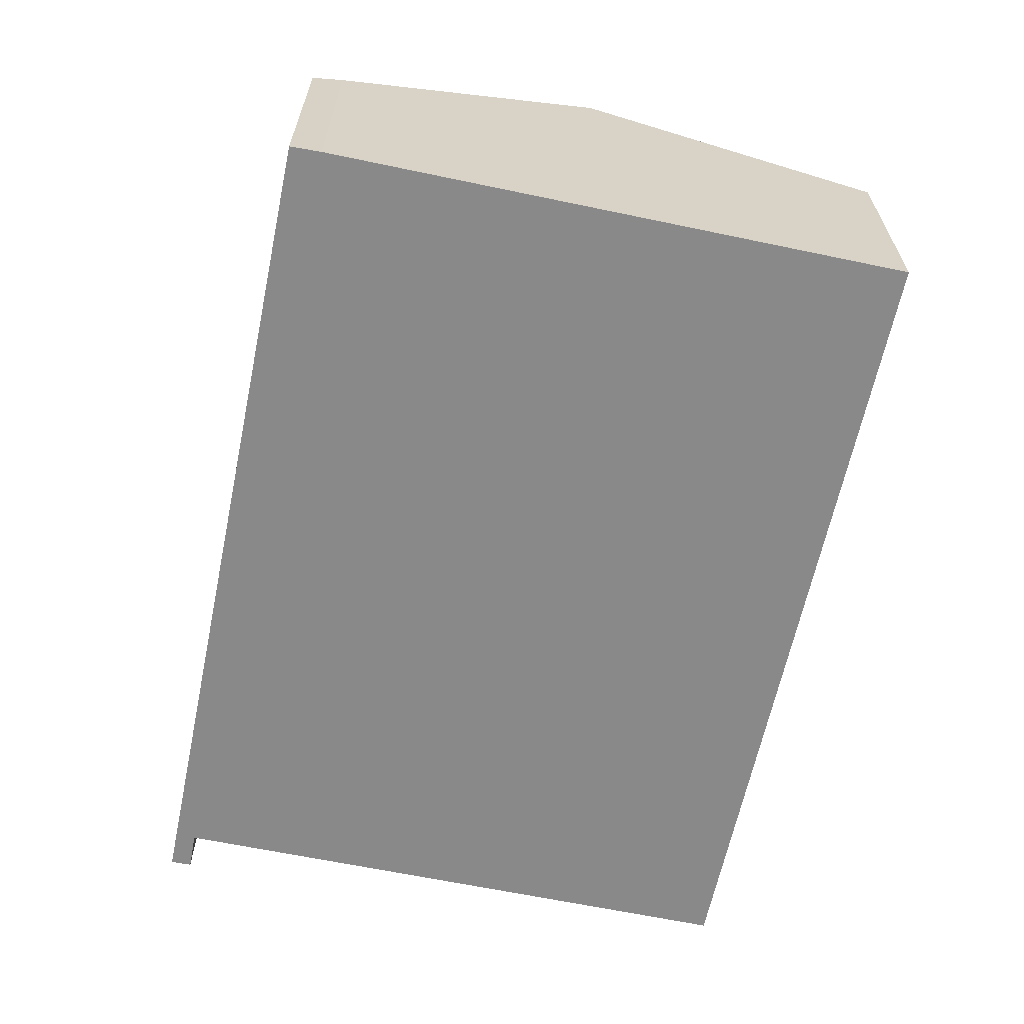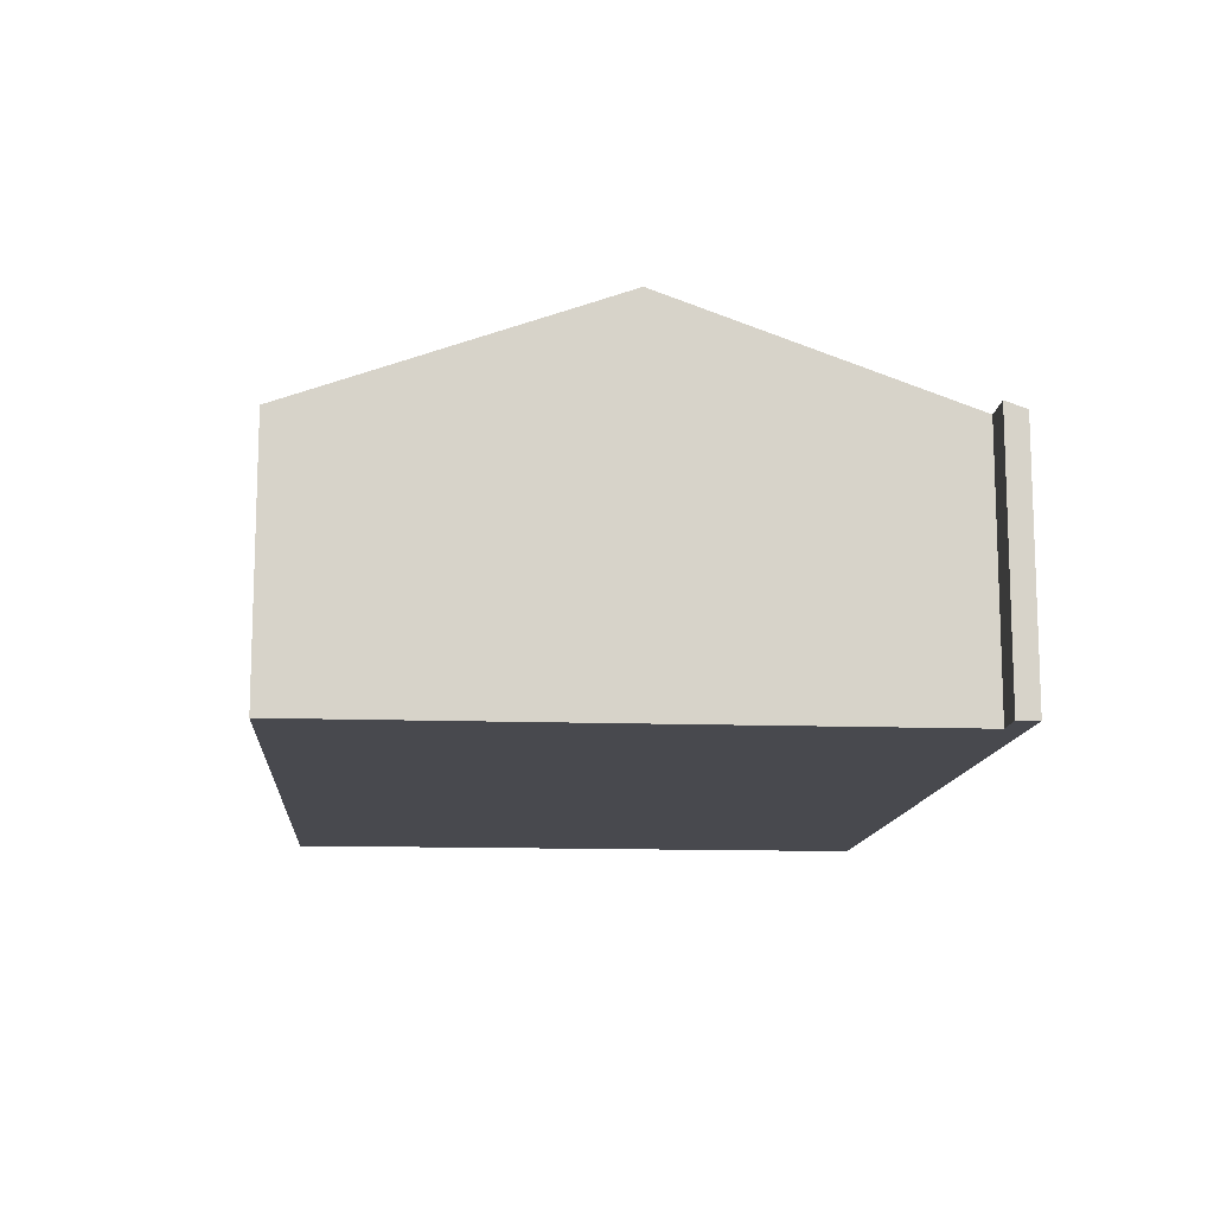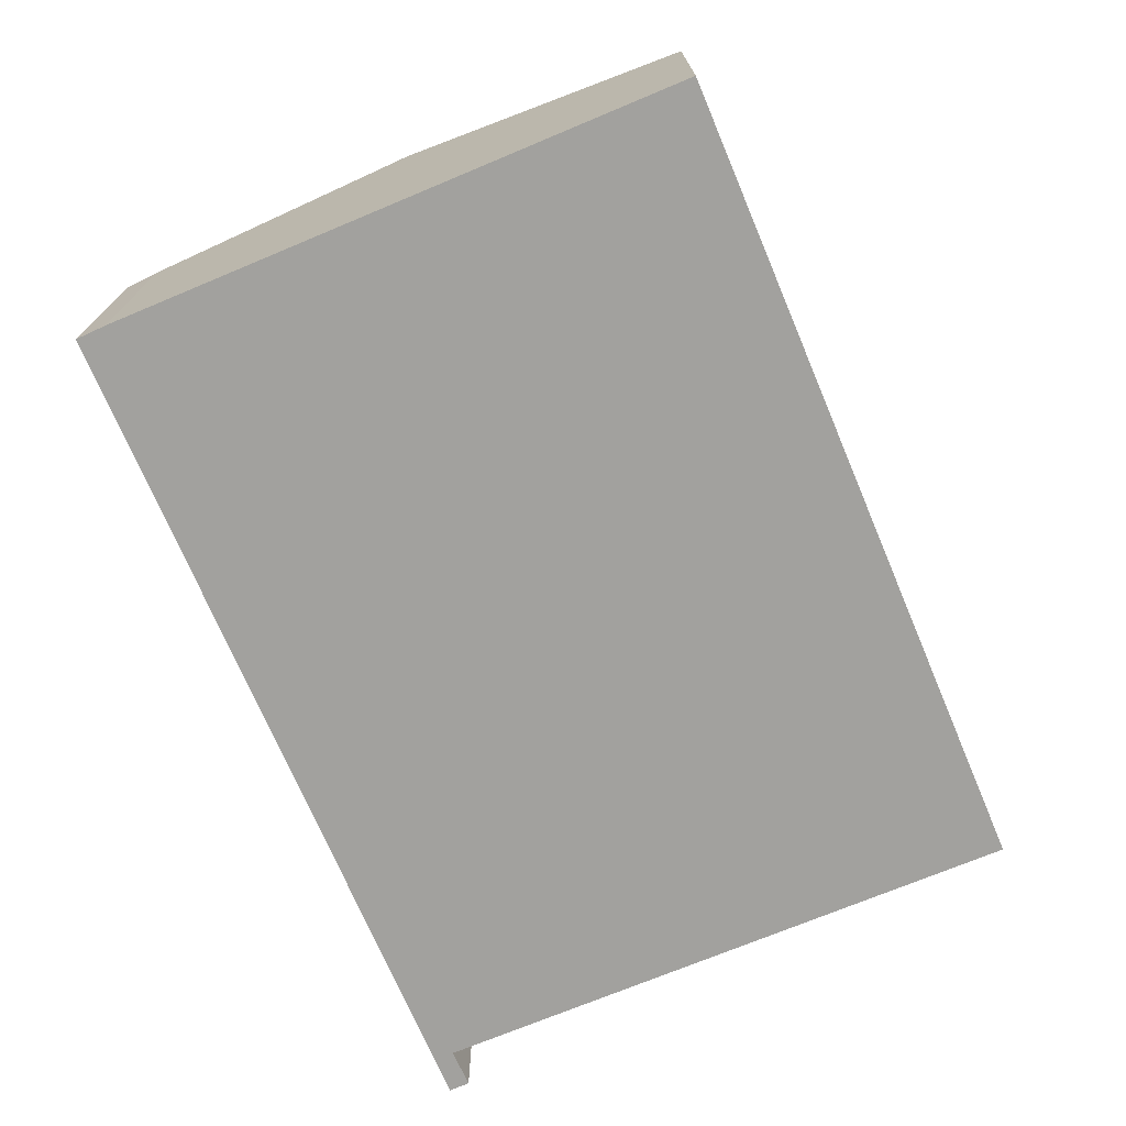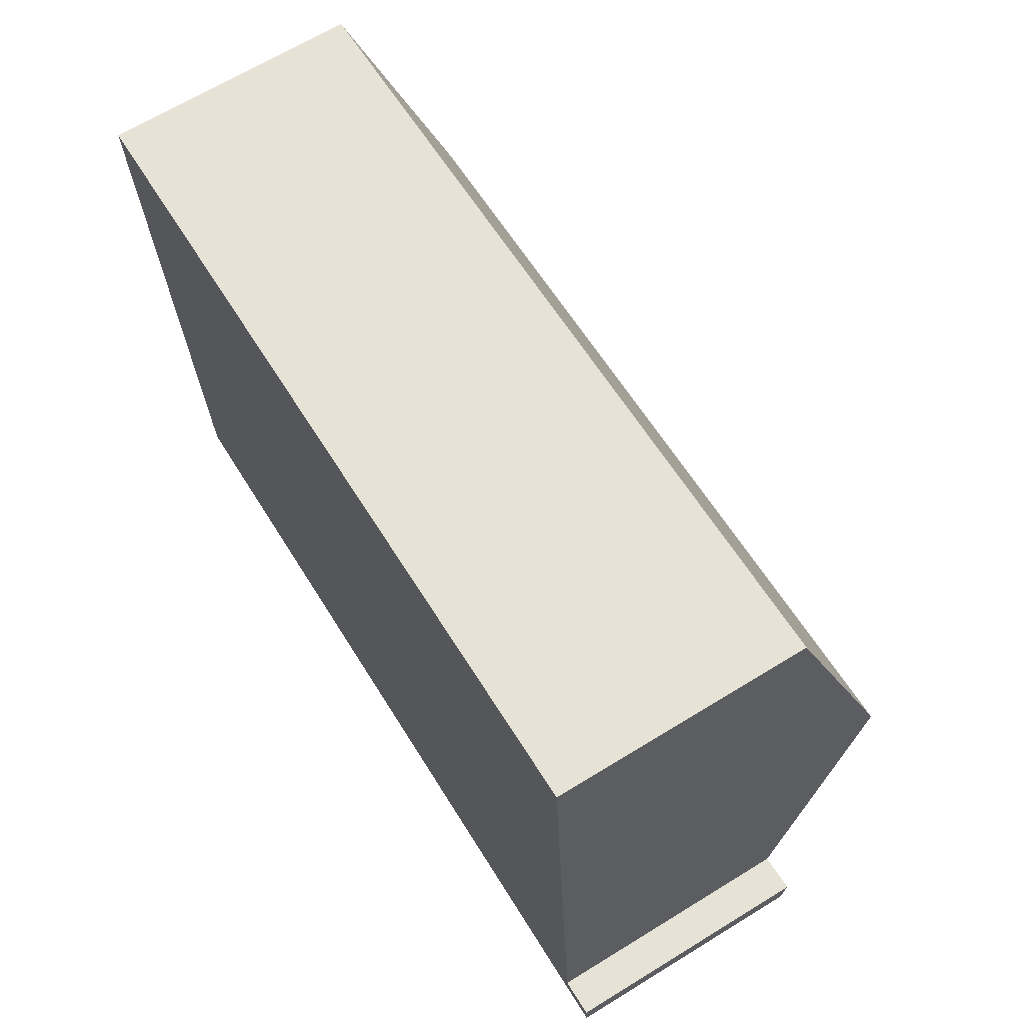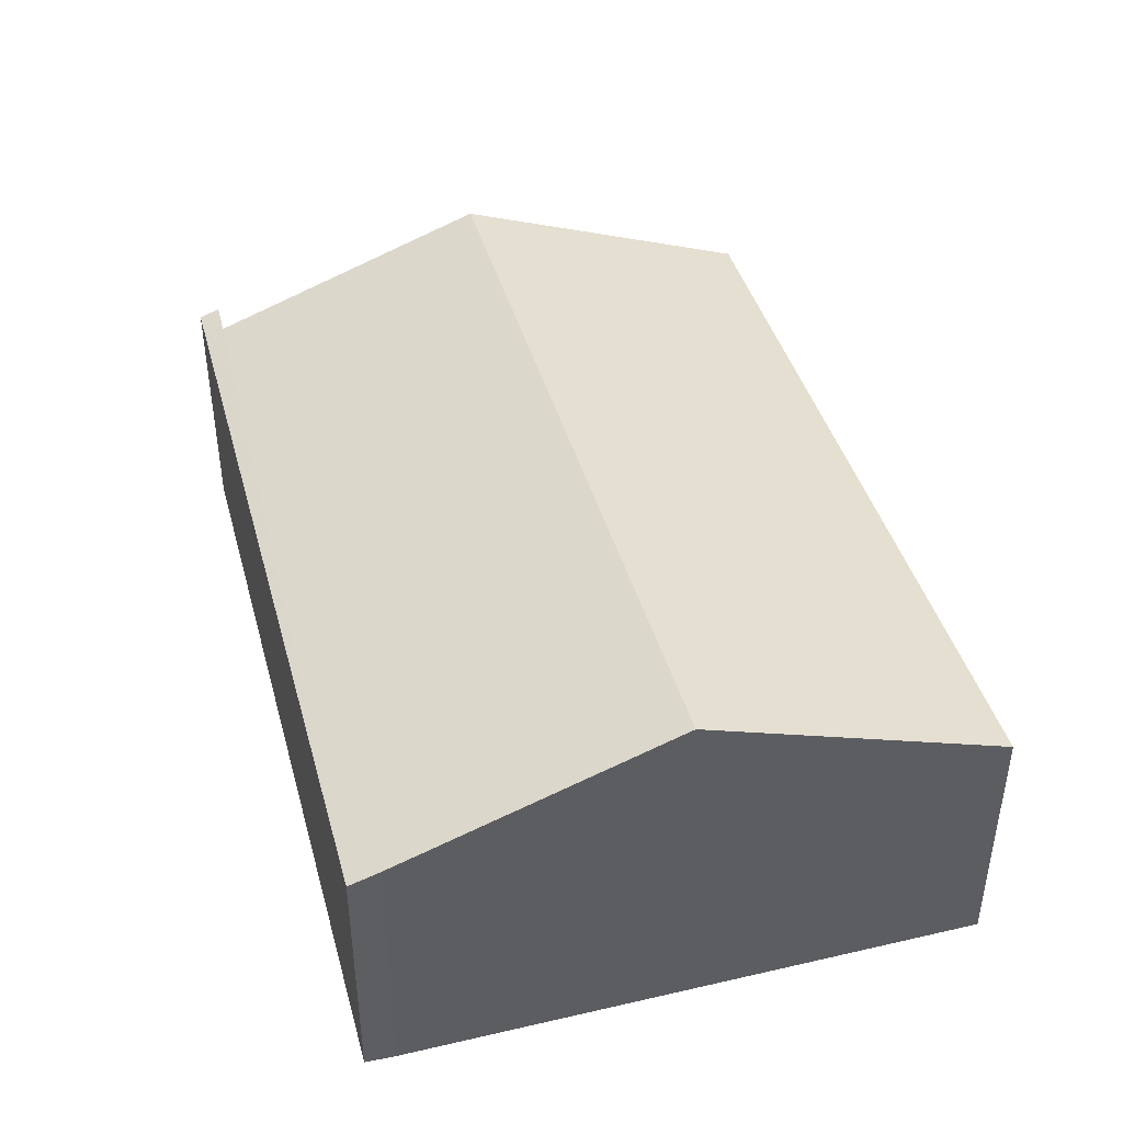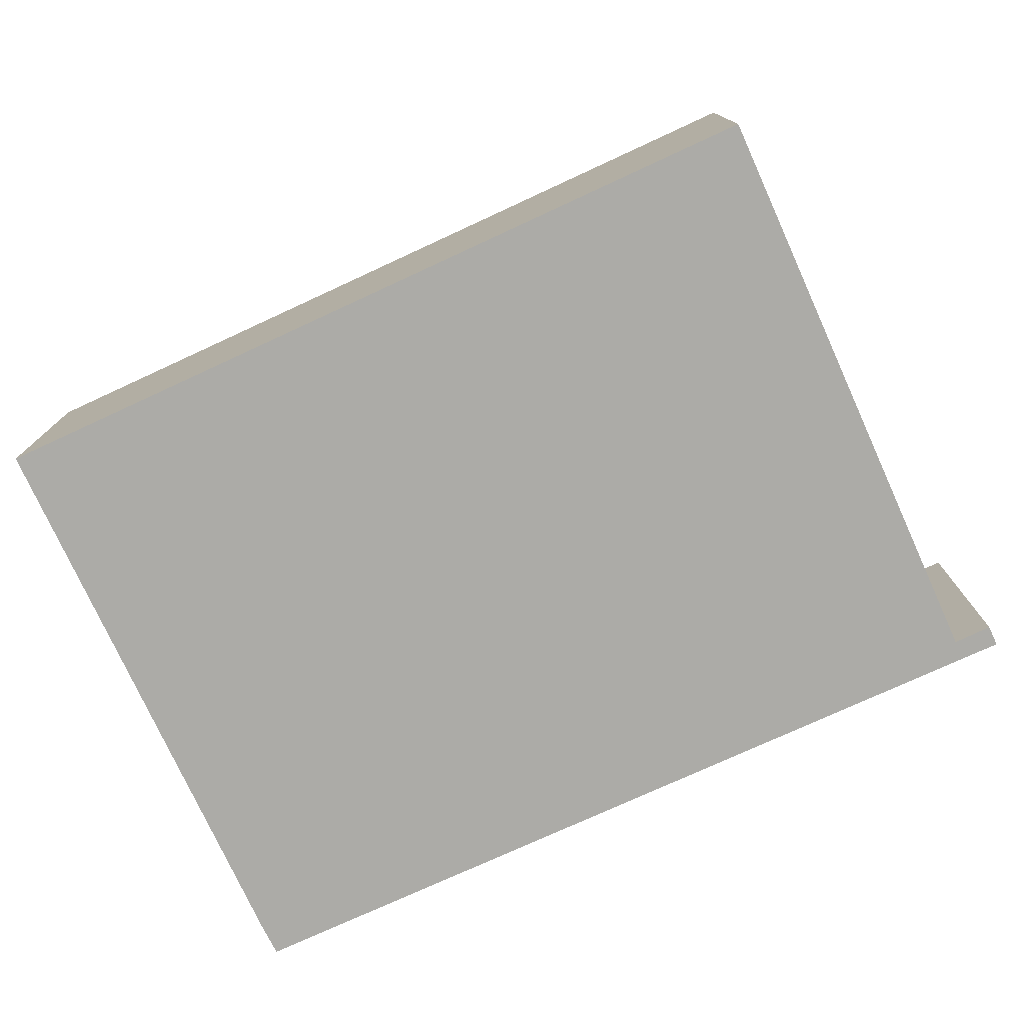
<metadata>
{"format":"obj","ext":"obj","renderer":"f3d","projection":"perspective","resolution":1024,"background":"white","views":[{"elev":-63.2,"azim":-106.2,"up":"+Y"},{"elev":-12.7,"azim":81.1,"up":"+Y"},{"elev":-72.1,"azim":-71.5,"up":"+Y"},{"elev":66.5,"azim":58.4,"up":"+Z"},{"elev":42.1,"azim":-109.6,"up":"+Y"},{"elev":-76.2,"azim":20.3,"up":"+Y"}]}
</metadata>
<code>
v  14.95 6.482 -4.354
v  0.762 4.73 -10.39
v  0.401 6.482 -5.462
v  0.822 4.533 -10.94
v  15.32 4.662 -9.47
v  15.45 4.533 -9.823
v  15.42 4.662 -9.461
v  16.01 4.666 -9.405
v  16.04 4.533 -9.778
v  0 4.538 2.779e-16
v  14.56 4.529 1.134
v  0 0 0
v  0.401 3.345e-16 -5.462
v  0.762 6.36e-16 -10.39
v  0.822 6.697e-16 -10.94
v  14.56 -6.944e-17 1.134
v  15.32 5.799e-16 -9.47
v  16.01 5.759e-16 -9.405
v  15.42 5.793e-16 -9.461
v  14.95 2.666e-16 -4.354
v  16.04 5.987e-16 -9.778
v  15.45 6.015e-16 -9.823
g defaultobject
f 1 2 3
f 2 1 4
f 4 1 5
f 4 5 6
f 6 5 7
f 6 7 8
f 6 8 9
f 10 1 3
f 1 10 11
f 3 12 10
f 12 3 2
f 12 2 13
f 13 2 14
f 4 14 2
f 14 4 15
f 12 11 10
f 11 12 16
f 17 7 5
f 7 17 8
f 8 17 18
f 18 17 19
f 16 1 11
f 1 16 20
f 1 20 5
f 5 20 17
f 18 9 8
f 9 18 21
f 21 6 9
f 6 21 4
f 4 21 15
f 15 21 22
f 18 22 21
f 22 18 19
f 22 19 15
f 15 19 17
f 15 17 20
f 15 20 16
f 15 16 12
f 15 12 13
f 15 13 14

</code>
